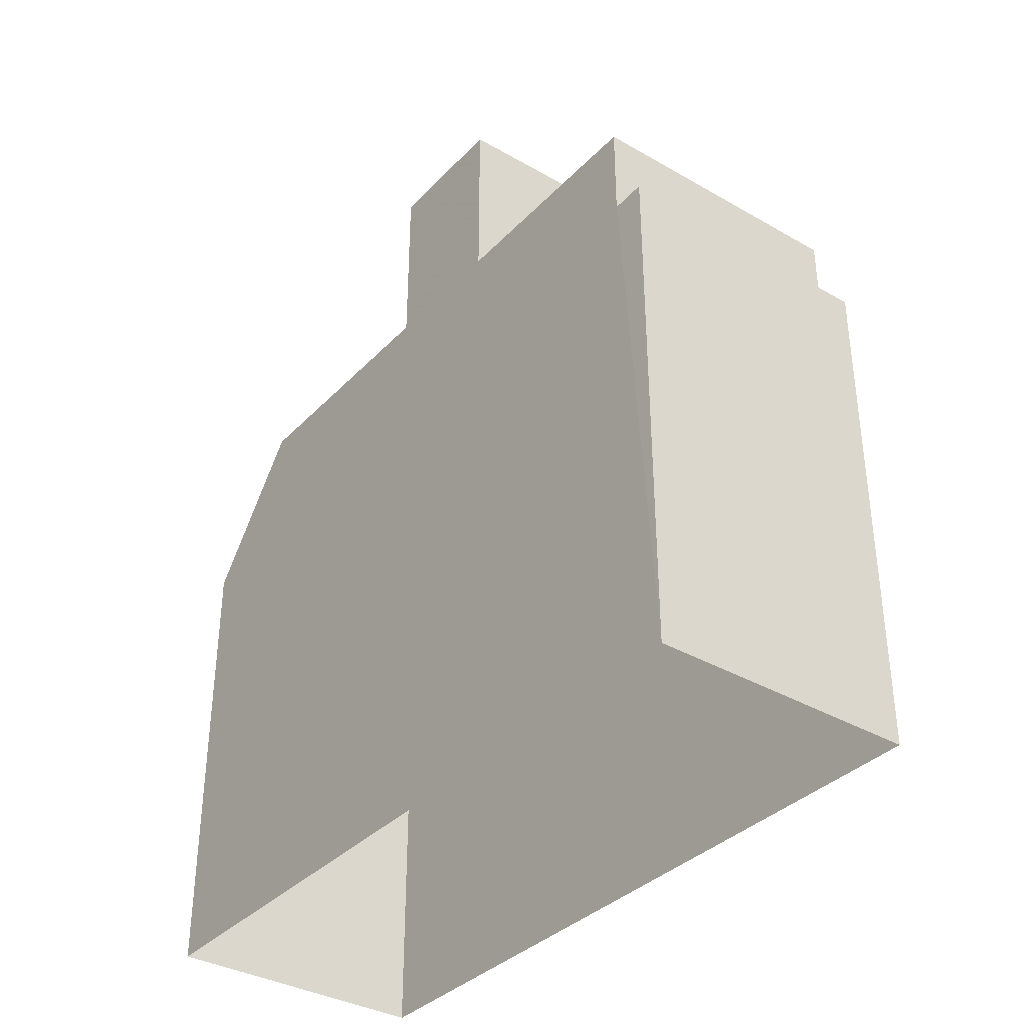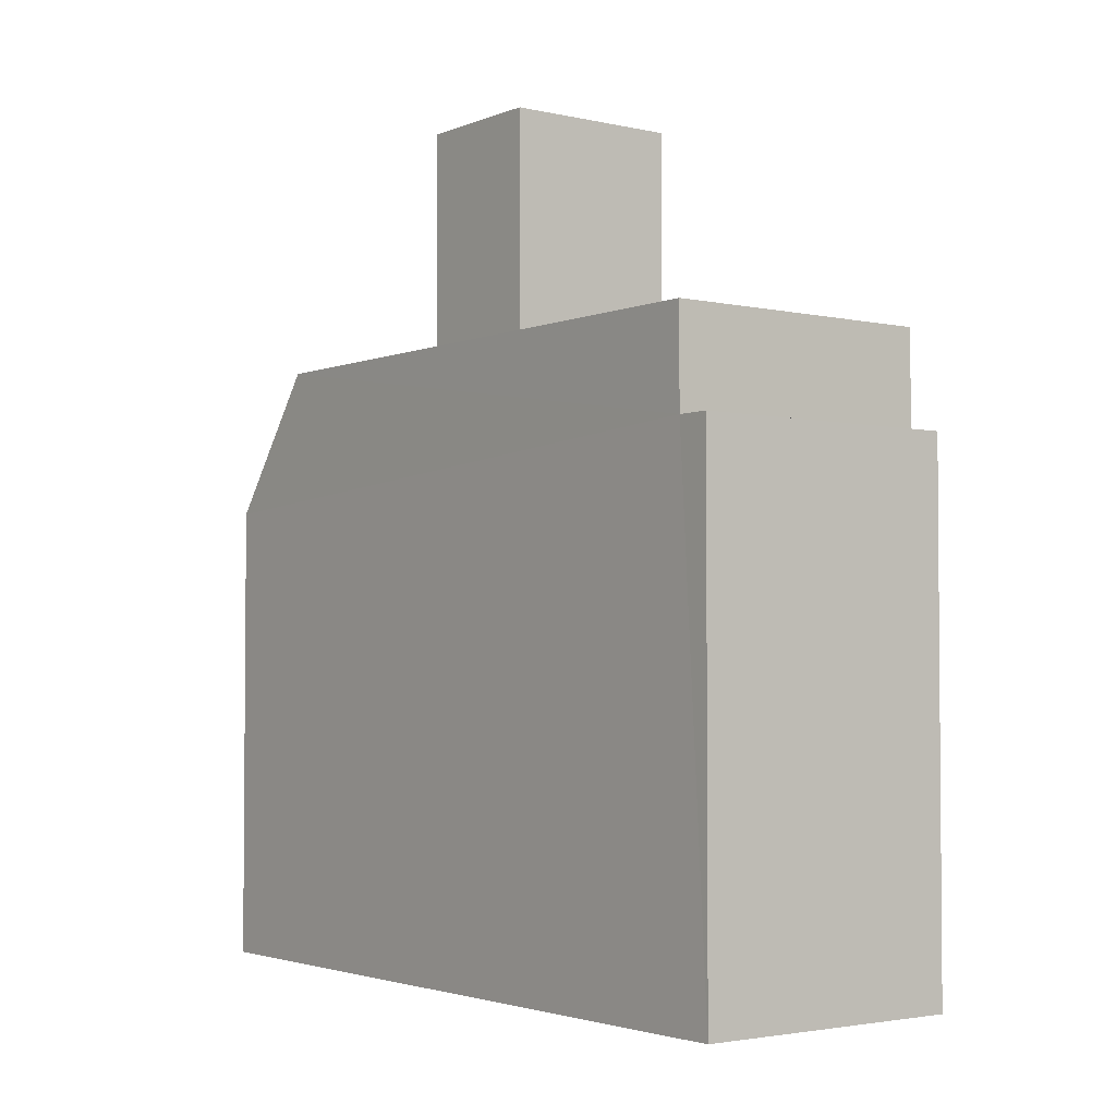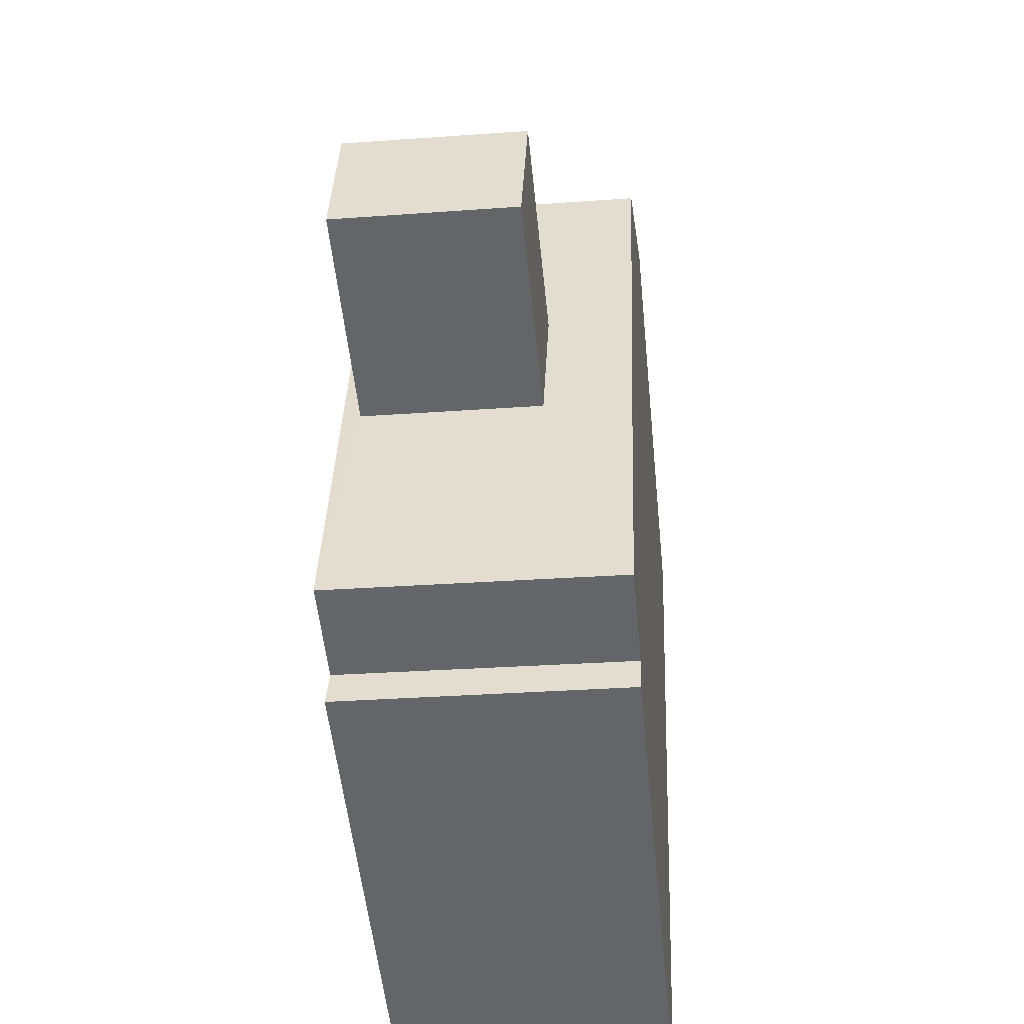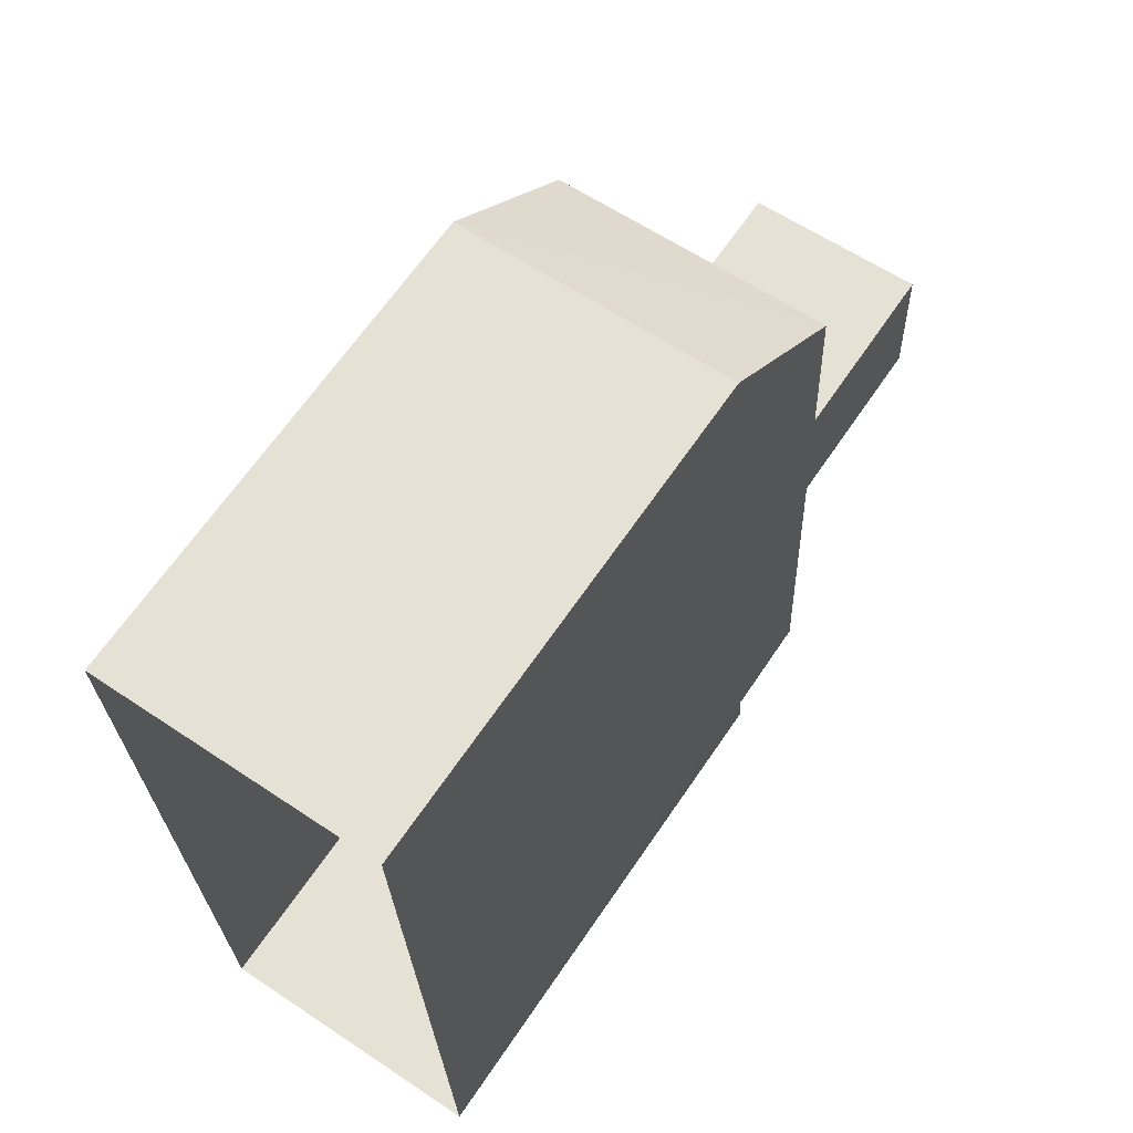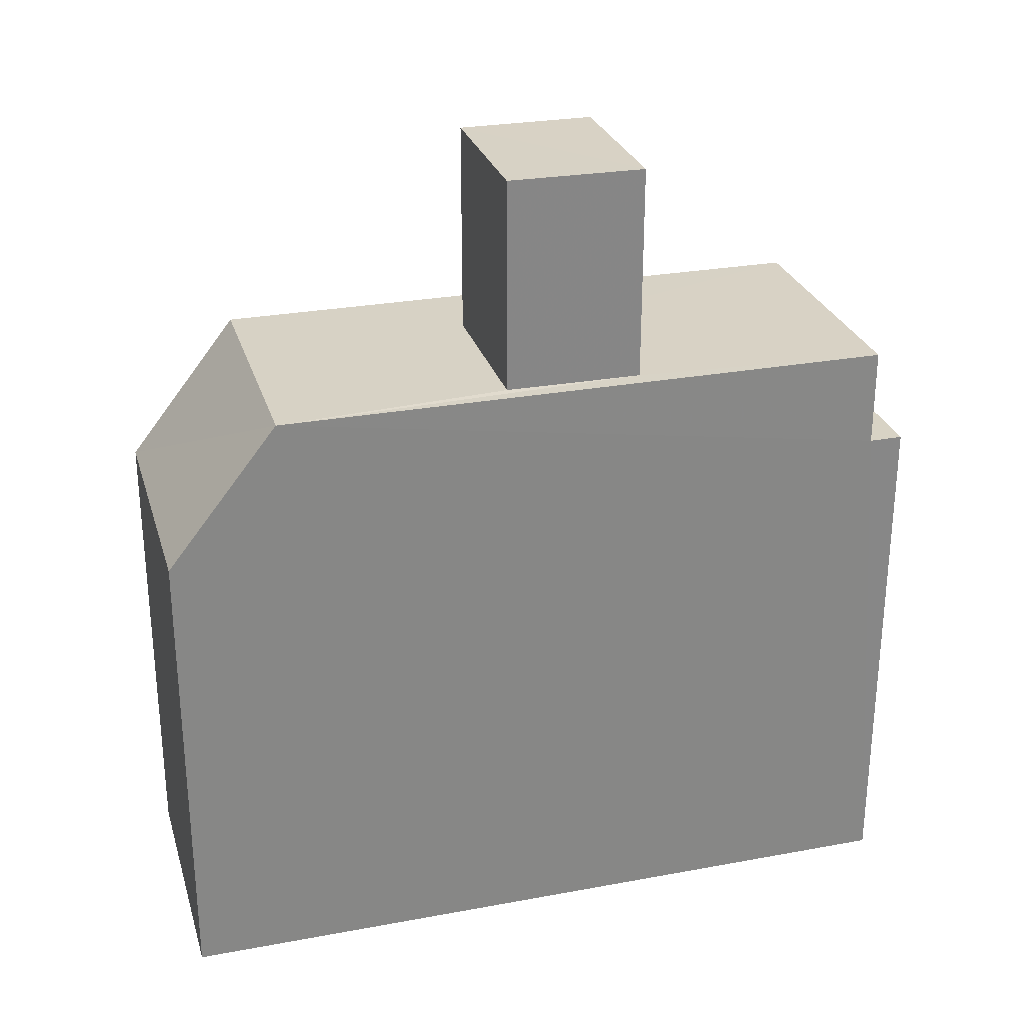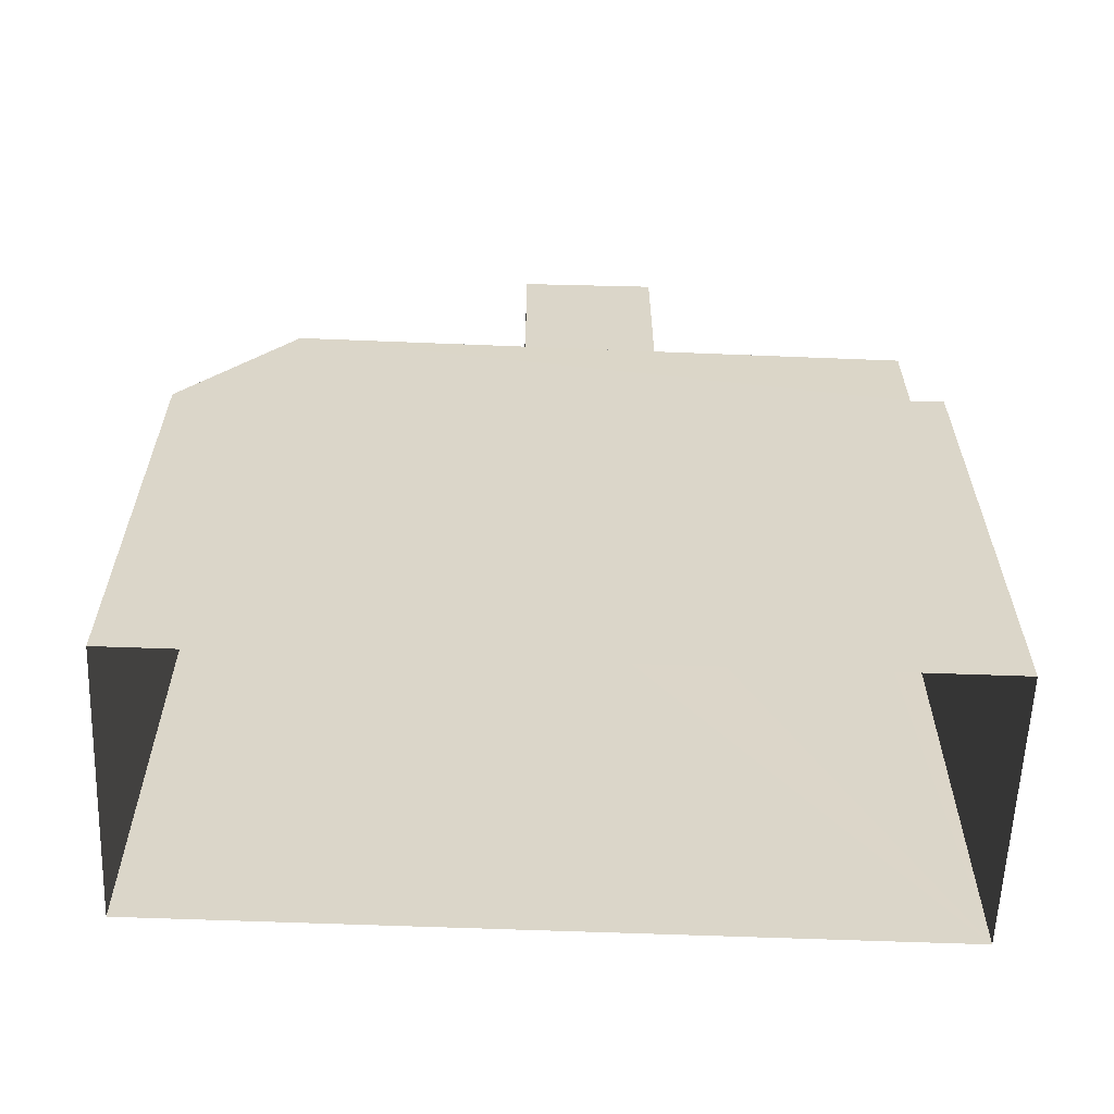
<metadata>
{"format":"obj","ext":"obj","renderer":"f3d","projection":"perspective","resolution":1024,"background":"white","views":[{"elev":-36.0,"azim":-39.4,"up":"+Z"},{"elev":-2.8,"azim":-39.3,"up":"+Z"},{"elev":-51.9,"azim":5.6,"up":"+Y"},{"elev":65.4,"azim":-145.8,"up":"+Y"},{"elev":27.6,"azim":-108.1,"up":"+Z"},{"elev":-60.6,"azim":-94.5,"up":"+Z"}]}
</metadata>
<code>
v -3.725e+05 -1.035e+05 32.93
v -3.725e+05 -1.035e+05 32.93
v -3.725e+05 -1.035e+05 32.93
v -3.725e+05 -1.035e+05 32.93
v -3.725e+05 -1.035e+05 44.15
v -3.725e+05 -1.035e+05 44.15
v -3.725e+05 -1.035e+05 44.15
v -3.725e+05 -1.035e+05 44.15
v -3.725e+05 -1.035e+05 43.19
v -3.725e+05 -1.035e+05 43.19
v -3.725e+05 -1.035e+05 46.27
v -3.725e+05 -1.035e+05 46.27
v -3.725e+05 -1.035e+05 46.27
v -3.725e+05 -1.035e+05 46.27
v -3.725e+05 -1.035e+05 46.27
v -3.725e+05 -1.035e+05 46.27
v -3.725e+05 -1.035e+05 46.27
v -3.725e+05 -1.035e+05 46.27
v -3.725e+05 -1.035e+05 46.27
v -3.725e+05 -1.035e+05 46.27
v -3.725e+05 -1.035e+05 50.92
v -3.725e+05 -1.035e+05 50.92
v -3.725e+05 -1.035e+05 50.92
v -3.725e+05 -1.035e+05 50.92
f 1 2 3
f 4 1 3
f 5 6 7
f 8 5 7
f 9 10 11
f 12 9 11
f 13 14 15
f 11 15 16
f 17 12 11
f 13 18 14
f 19 14 18
f 17 19 12
f 15 14 16
f 20 11 16
f 20 17 11
f 17 14 19
f 21 22 23
f 21 24 22
f 11 10 5
f 15 11 5
f 10 2 5
f 5 2 1
f 5 1 6
f 8 13 15
f 5 8 15
f 17 23 22
f 17 20 23
f 17 22 24
f 14 17 24
f 16 21 23
f 20 16 23
f 7 1 4
f 7 6 1
f 16 24 21
f 16 14 24
f 10 3 2
f 10 9 3
f 7 4 8
f 4 3 19
f 13 8 18
f 19 3 9
f 19 9 12
f 18 4 19
f 8 4 18

</code>
